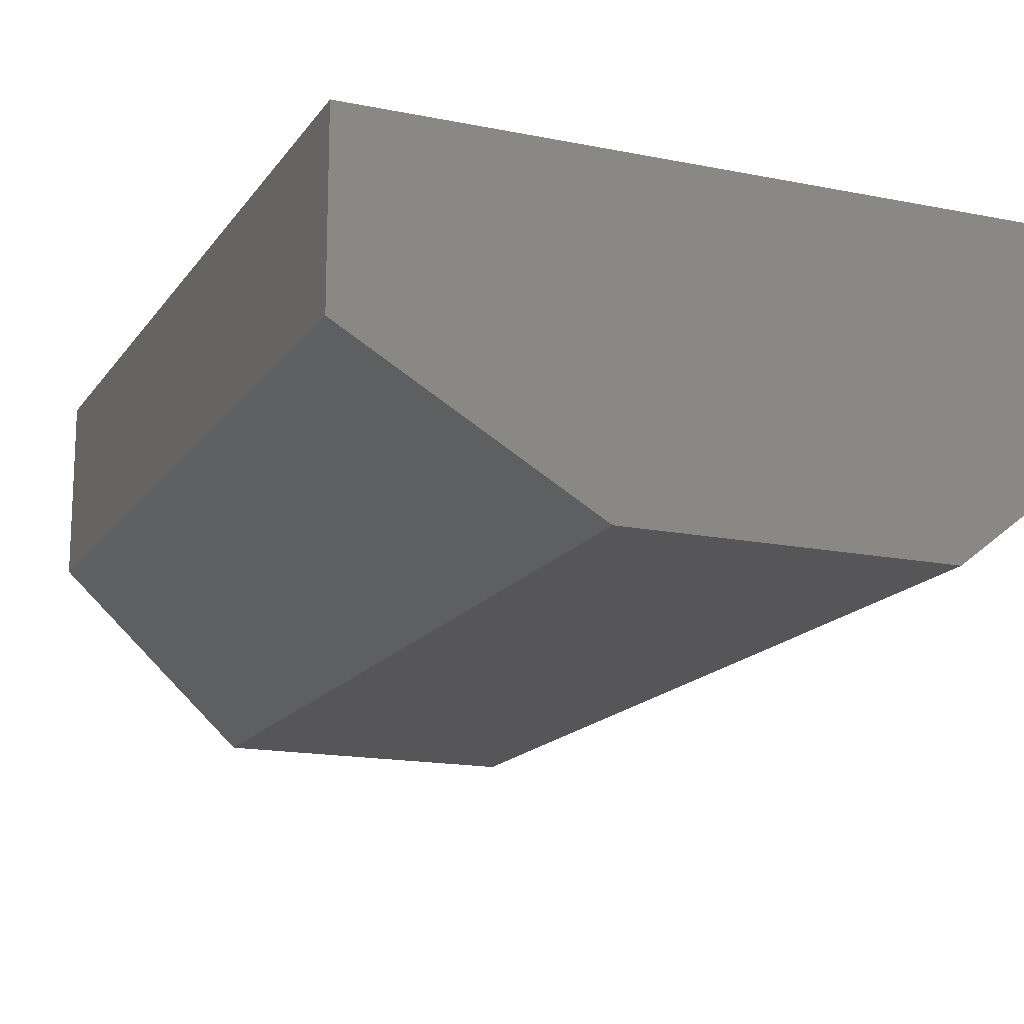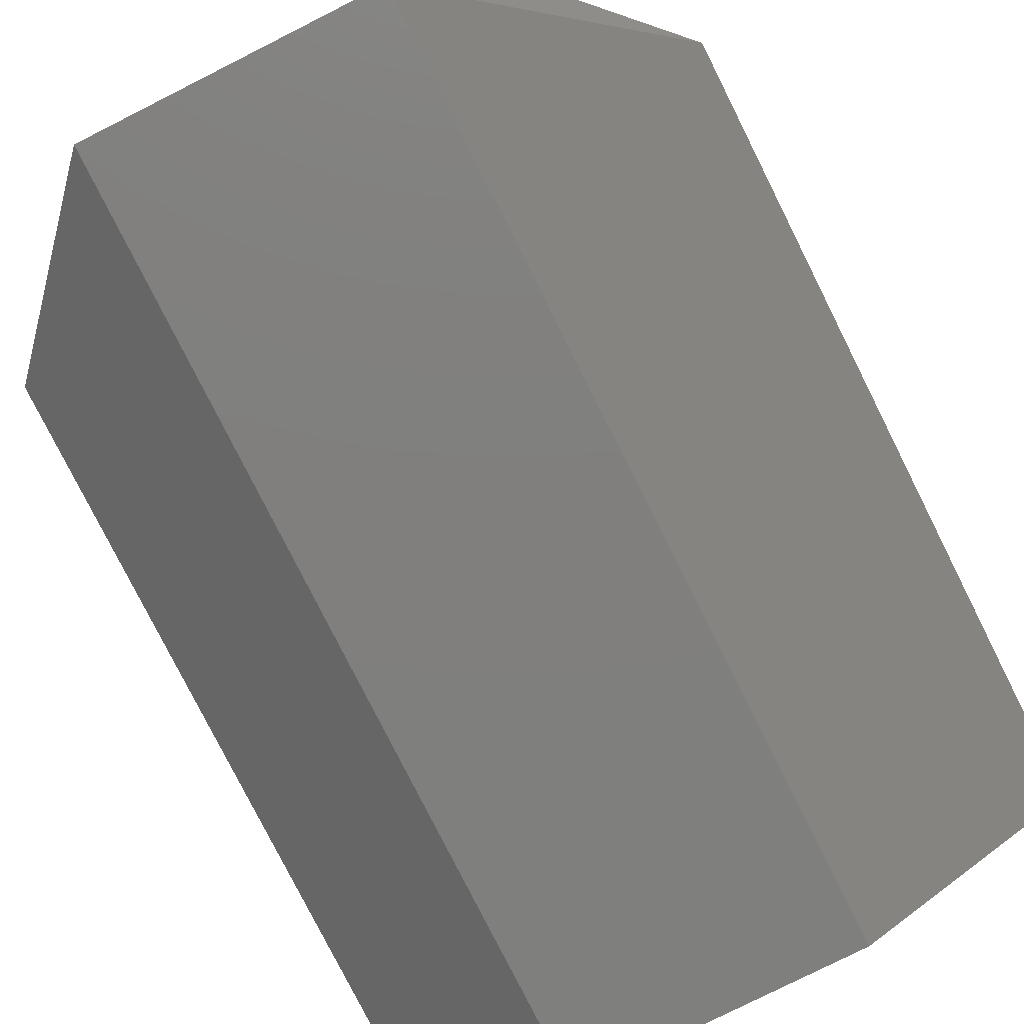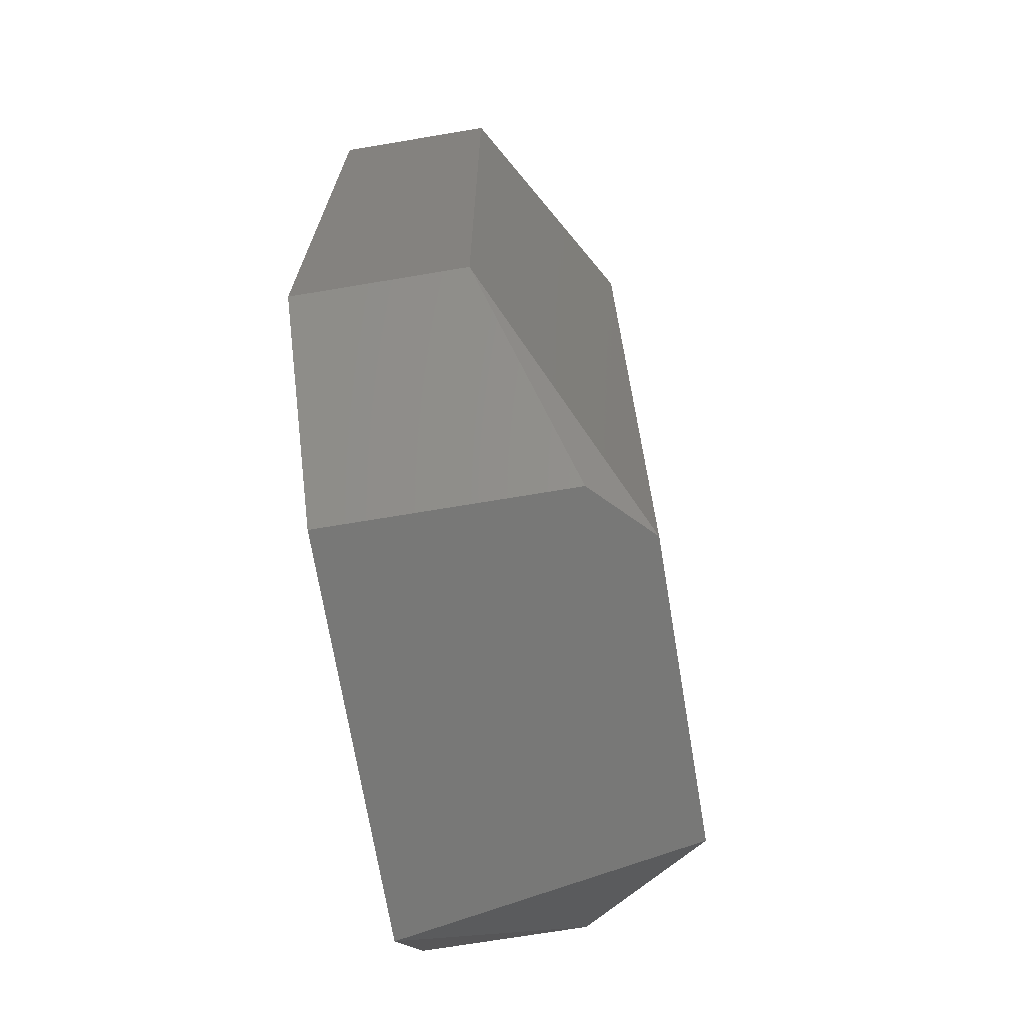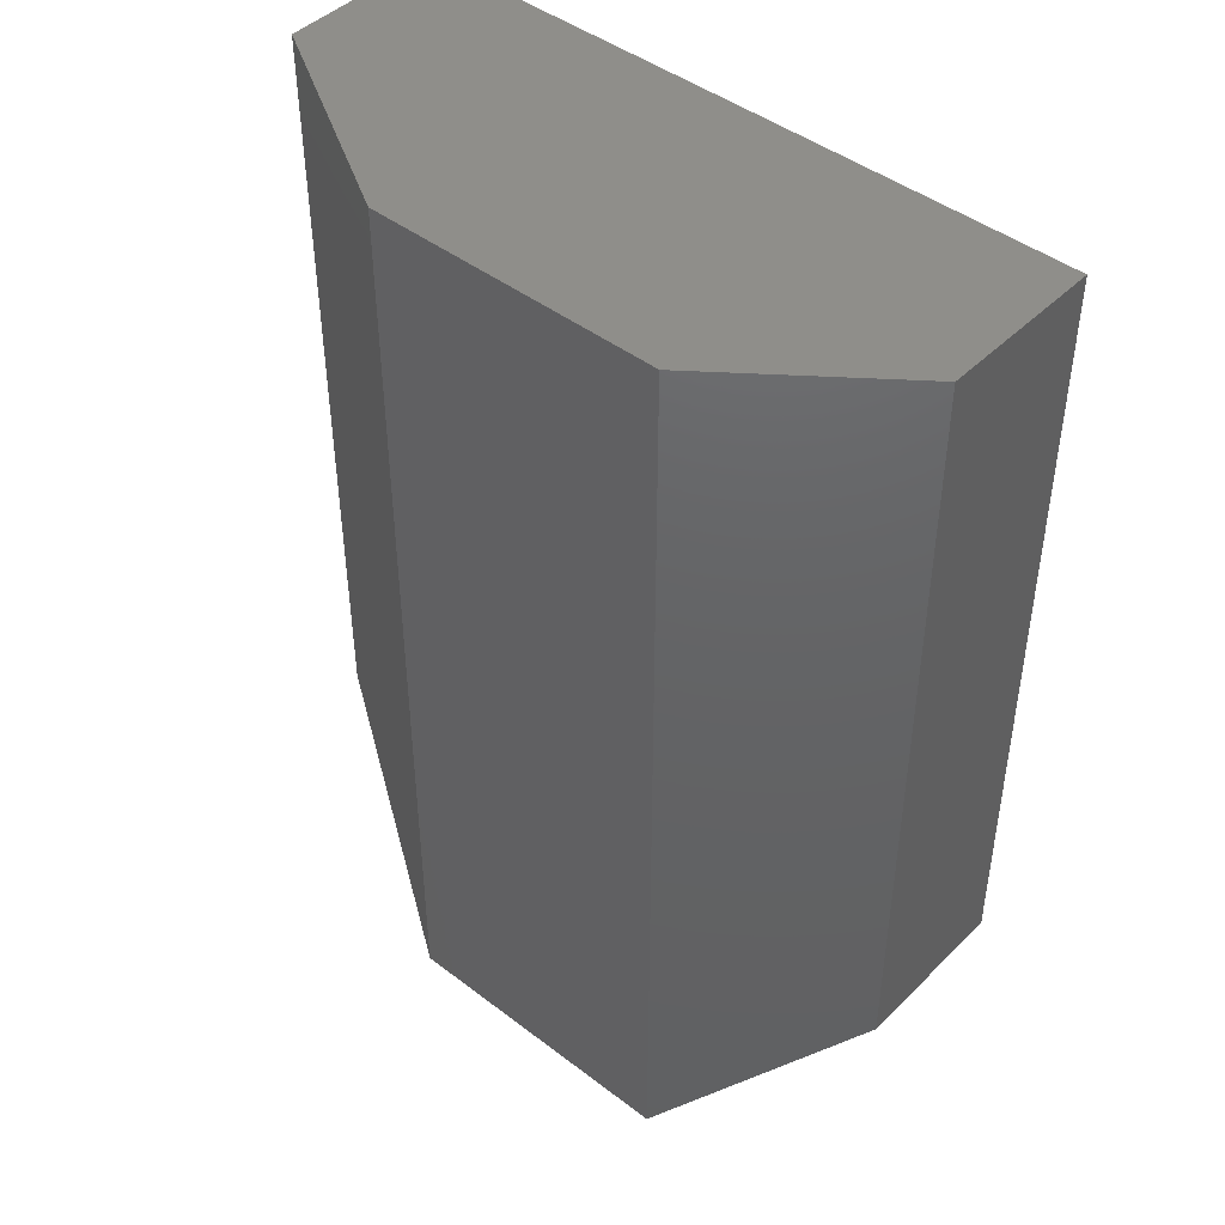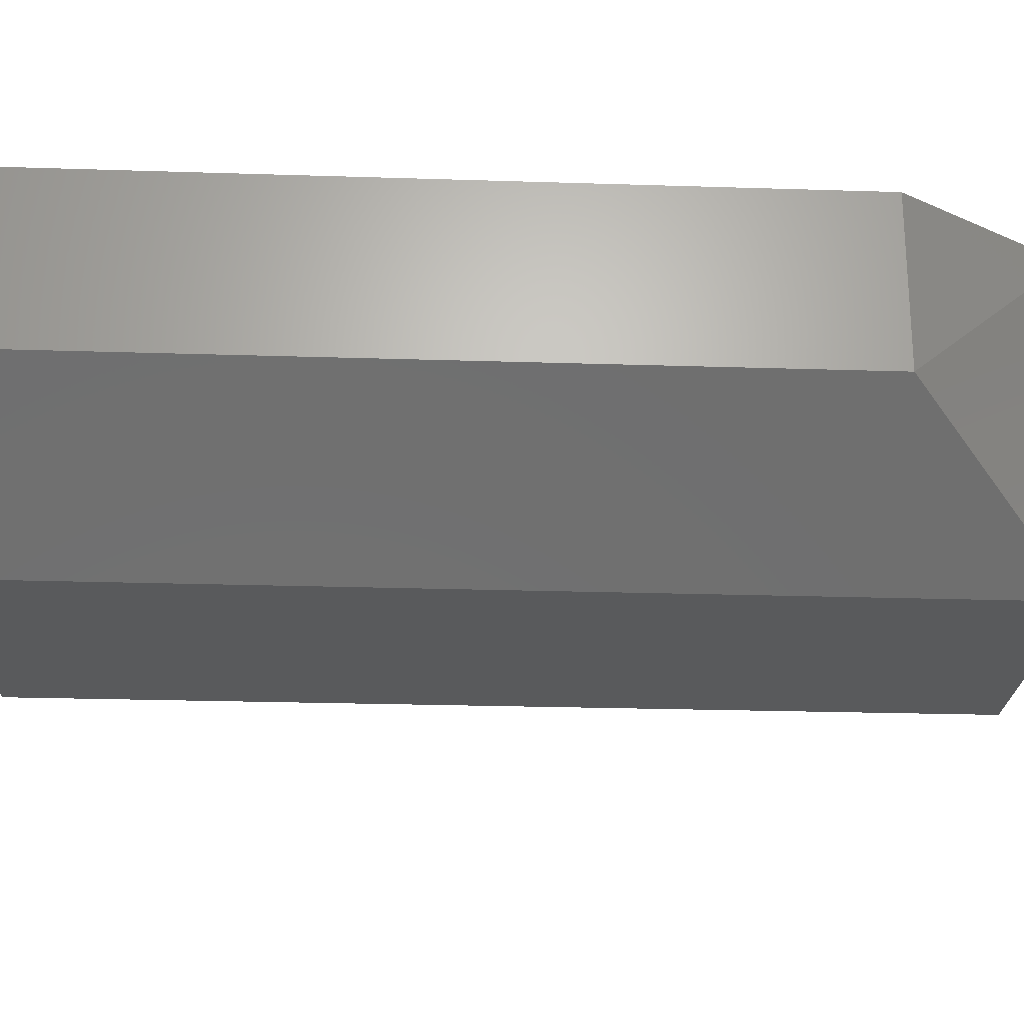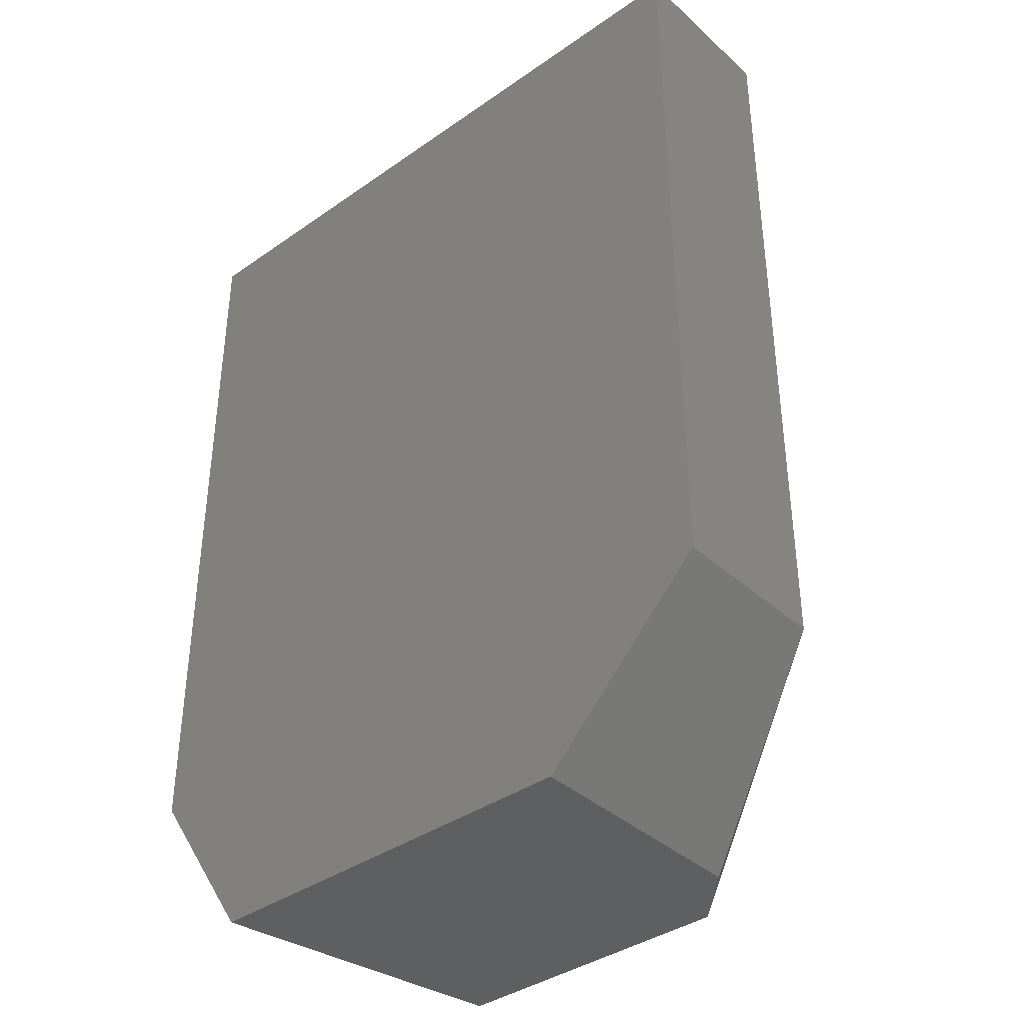
<metadata>
{"format":"stl","ext":"stl","renderer":"f3d","projection":"perspective","resolution":1024,"background":"white","views":[{"elev":-16.0,"azim":-22.9,"up":"+Y"},{"elev":-79.4,"azim":-153.3,"up":"+Y"},{"elev":-70.7,"azim":-80.5,"up":"+Z"},{"elev":44.9,"azim":41.5,"up":"+Z"},{"elev":-23.5,"azim":86.9,"up":"+Y"},{"elev":-38.3,"azim":-138.5,"up":"+Z"}]}
</metadata>
<code>
# stl→obj: 15 verts, 26 faces
v 128.6 66.72 124.6
v 119 81.19 110.1
v 128.6 81.19 124.6
v 128.6 66.72 192.1
v 128.6 81.19 192.1
v 69.13 81.19 192.1
v 88.43 55.47 192.1
v 83.61 60.29 110.1
v 114.1 55.47 110.1
v 69.13 81.19 124.6
v 69.13 66.72 192.1
v 114.1 55.47 192.1
v 69.13 66.72 124.6
v 88.43 55.47 110.1
v 83.61 81.19 110.1
f 1 2 3
f 4 5 6
f 6 5 2
f 4 6 7
f 8 2 9
f 6 2 10
f 7 6 11
f 6 10 11
f 5 4 1
f 9 2 1
f 4 9 1
f 4 7 12
f 9 4 12
f 7 9 12
f 10 8 13
f 7 11 13
f 11 10 13
f 8 9 14
f 9 7 14
f 13 8 14
f 7 13 14
f 2 8 15
f 8 10 15
f 10 2 15
f 2 5 3
f 5 1 3

</code>
